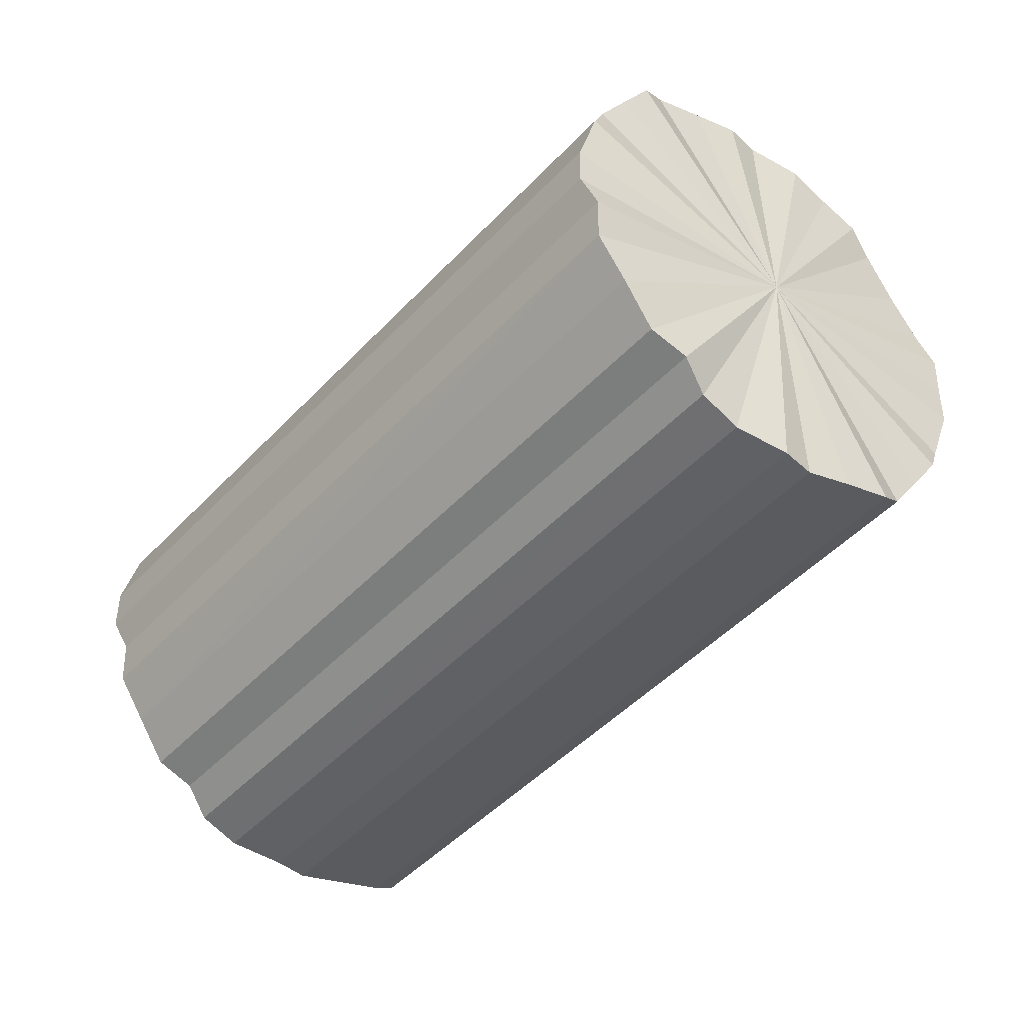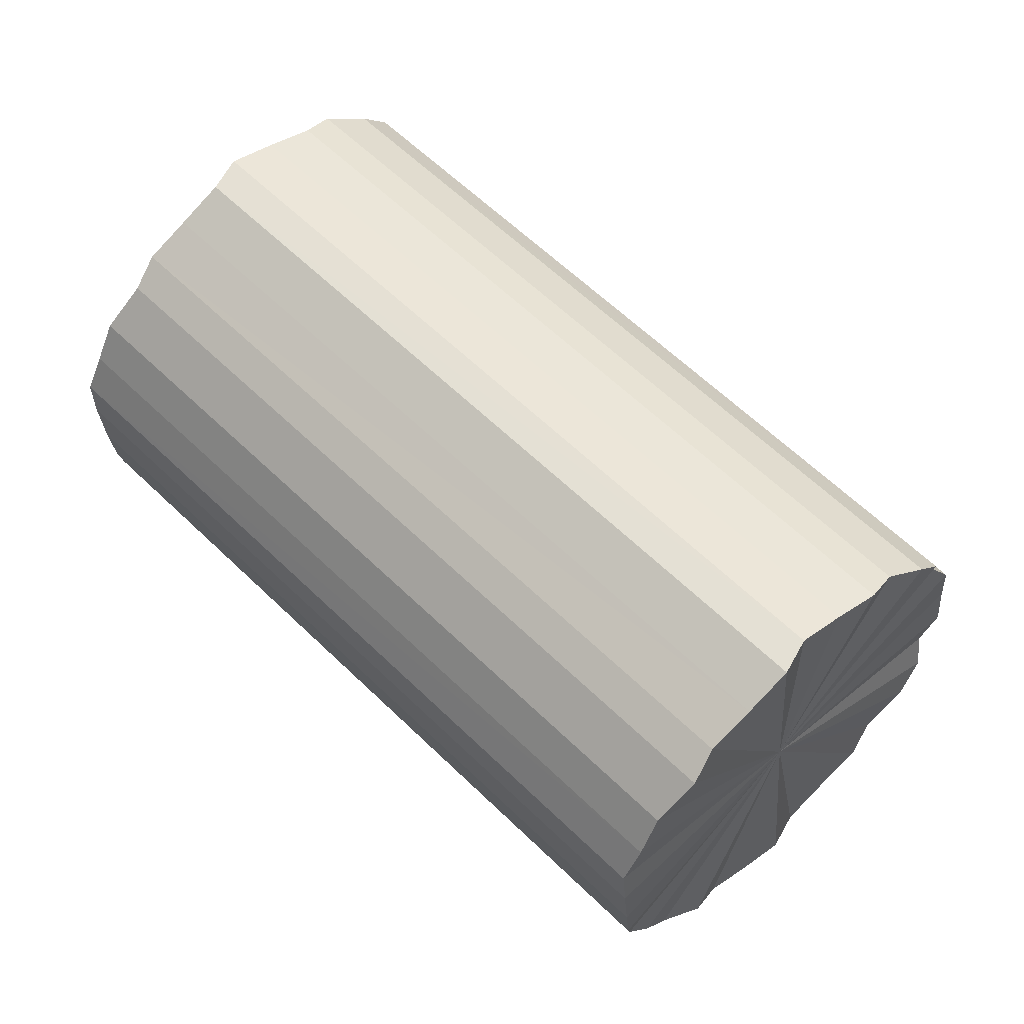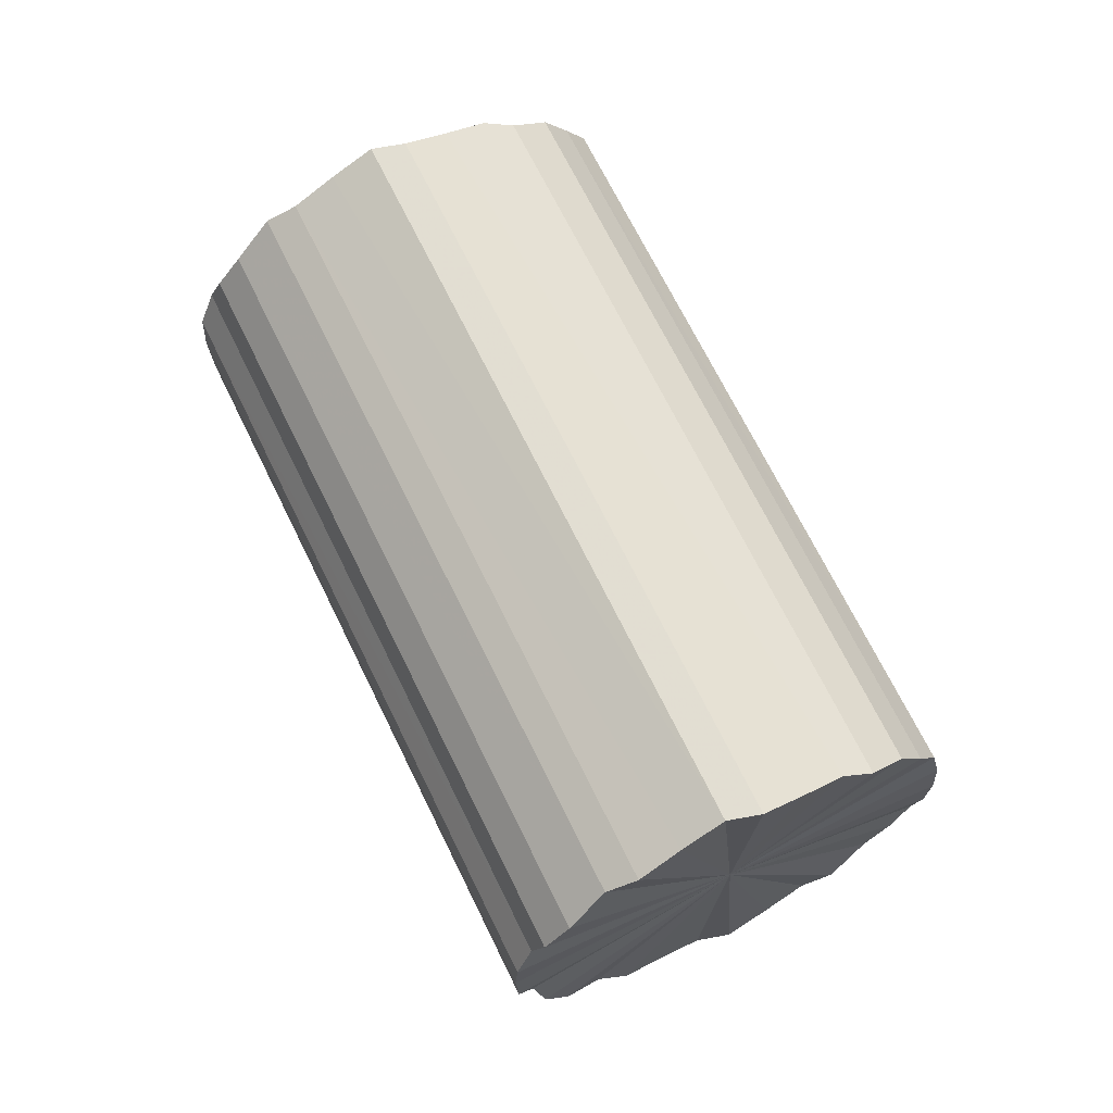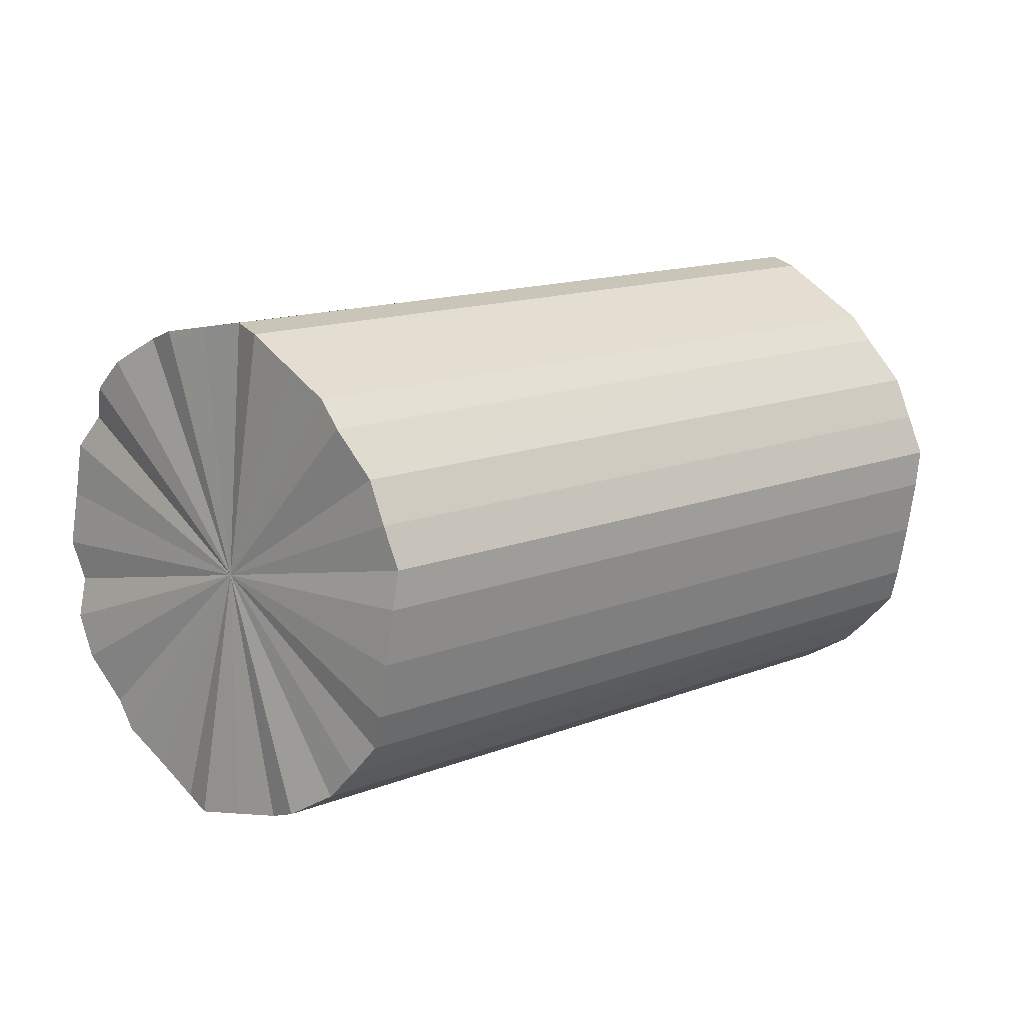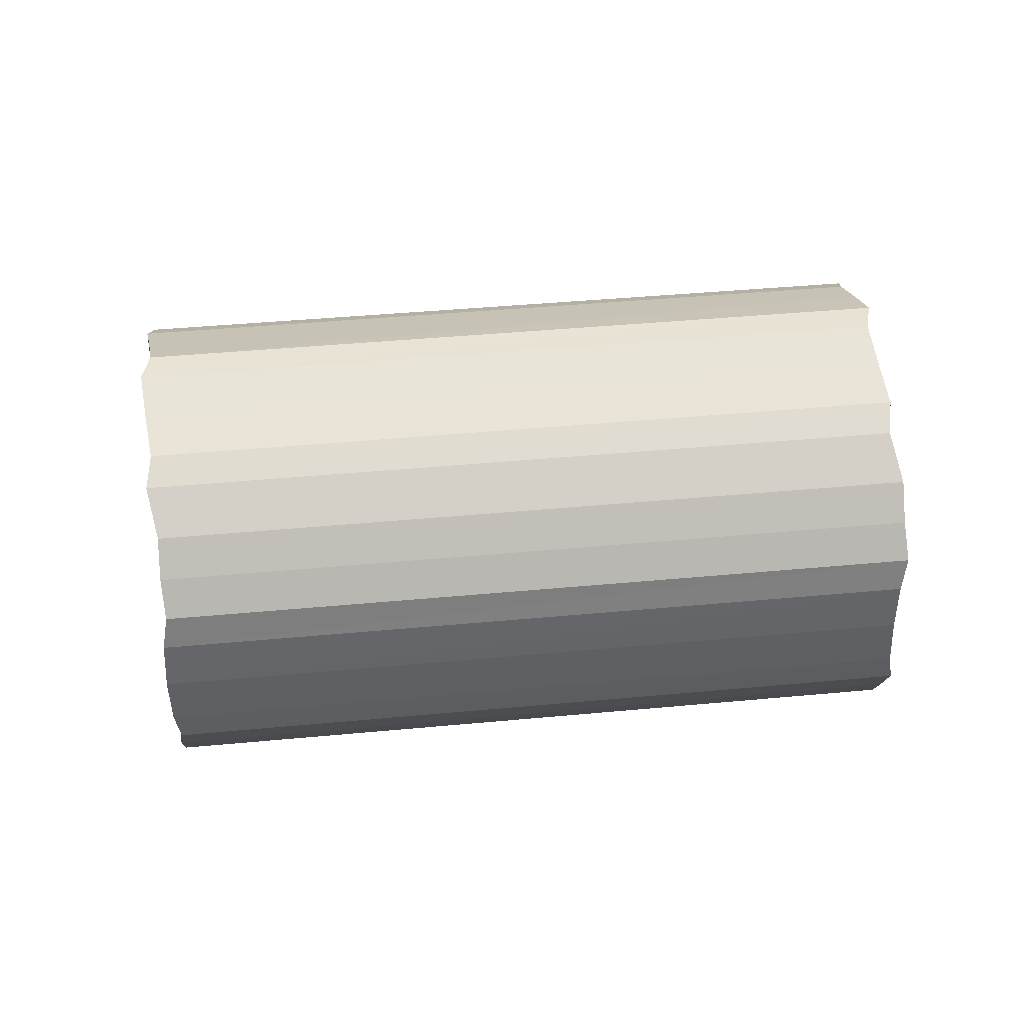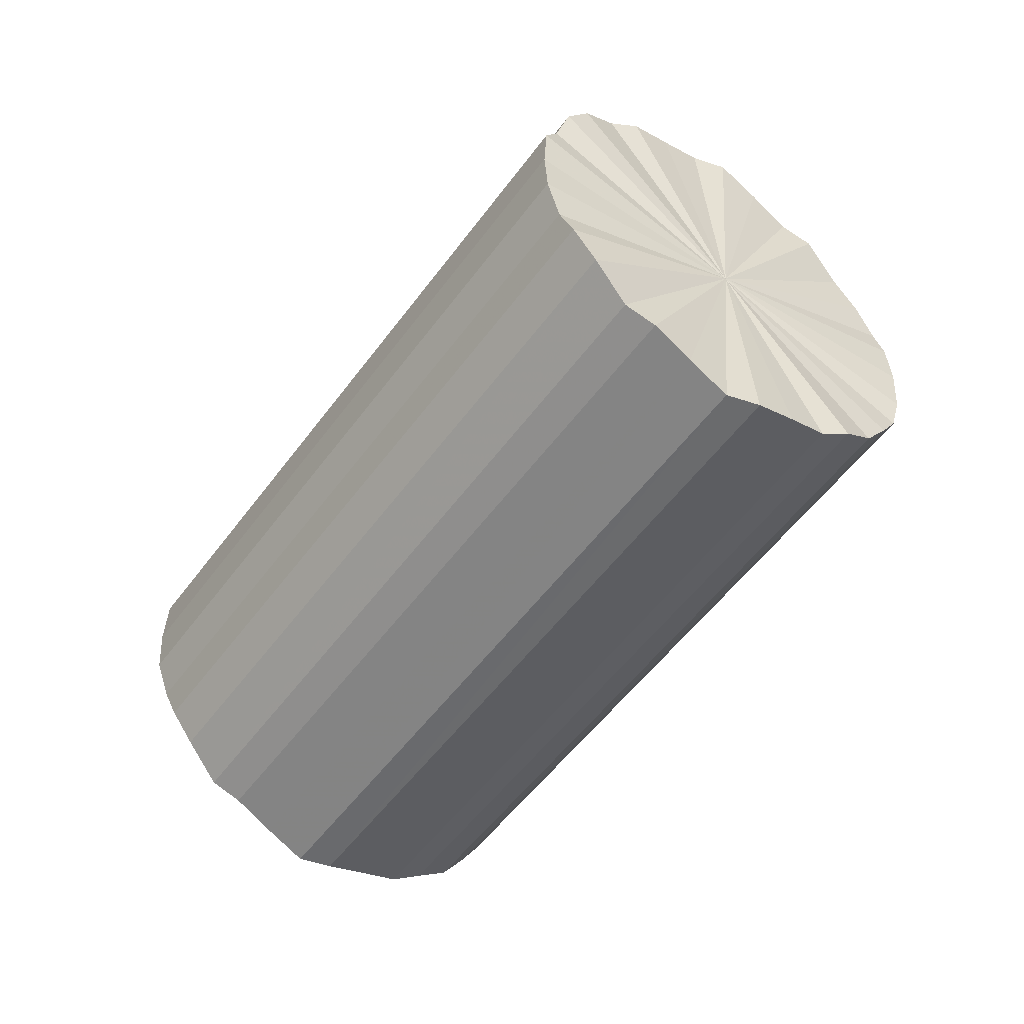
<metadata>
{"format":"obj","ext":"obj","renderer":"f3d","projection":"perspective","resolution":1024,"background":"white","views":[{"elev":68.7,"azim":153.8,"up":"+Z"},{"elev":-26.4,"azim":4.3,"up":"+Z"},{"elev":68.3,"azim":109.1,"up":"+Y"},{"elev":-70.2,"azim":172.2,"up":"+Z"},{"elev":40.8,"azim":-141.6,"up":"+Y"},{"elev":-53.0,"azim":99.8,"up":"+Y"}]}
</metadata>
<code>
o 26958
v 2250 1883 20.45
v 2250 1883 20.45
v 2250 1883 20.77
v 2250 1883 20.46
v 2250 1883 20.77
v 2250 1883 20.45
v 2250 1883 20.77
v 2250 1883 20.46
v 2250 1883 20.78
v 2250 1883 20.46
v 2250 1883 20.78
v 2250 1883 20.47
v 2250 1883 20.78
v 2250 1883 20.46
v 2250 1883 20.78
v 2250 1883 20.49
v 2250 1883 20.79
v 2250 1883 20.47
v 2250 1883 20.79
v 2250 1883 20.5
v 2250 1883 20.81
v 2250 1883 20.49
v 2250 1883 20.81
v 2250 1883 20.52
v 2250 1883 20.82
v 2250 1883 20.5
v 2250 1883 20.82
v 2250 1883 20.54
v 2250 1883 20.84
v 2250 1883 20.52
v 2250 1883 20.84
v 2250 1883 20.55
v 2250 1883 20.86
v 2250 1883 20.54
v 2250 1883 20.86
v 2251 1883 20.57
v 2250 1883 20.87
v 2250 1883 20.55
v 2250 1883 20.87
v 2251 1883 20.59
v 2250 1883 20.89
v 2251 1883 20.57
v 2250 1883 20.89
v 2251 1883 20.6
v 2250 1883 20.91
v 2251 1883 20.59
v 2250 1883 20.91
v 2251 1883 20.62
v 2250 1883 20.92
v 2251 1883 20.6
v 2250 1883 20.92
v 2251 1883 20.63
v 2250 1883 20.94
v 2251 1883 20.62
v 2250 1883 20.94
v 2251 1883 20.64
v 2250 1883 20.95
v 2251 1883 20.63
v 2250 1883 20.95
v 2251 1883 20.64
v 2250 1883 20.96
v 2251 1883 20.64
v 2250 1883 20.96
v 2251 1883 20.64
v 2250 1883 20.96
v 2251 1883 20.64
v 2250 1883 20.96
v 2250 1883 20.96
v 2250 1883 20.77
v 2250 1883 20.45
v 2250 1883 20.77
v 2250 1883 20.46
v 2250 1883 20.78
v 2250 1883 20.77
v 2250 1883 20.45
v 2250 1883 20.78
v 2250 1883 20.45
v 2250 1883 20.46
v 2250 1883 20.78
v 2250 1883 20.78
v 2250 1883 20.46
v 2250 1883 20.79
v 2250 1883 20.46
v 2250 1883 20.47
v 2250 1883 20.79
v 2250 1883 20.81
v 2250 1883 20.47
v 2250 1883 20.82
v 2250 1883 20.49
v 2250 1883 20.49
v 2250 1883 20.81
v 2250 1883 20.84
v 2250 1883 20.5
v 2250 1883 20.86
v 2250 1883 20.52
v 2250 1883 20.5
v 2250 1883 20.82
v 2250 1883 20.87
v 2250 1883 20.54
v 2250 1883 20.89
v 2250 1883 20.55
v 2250 1883 20.52
v 2250 1883 20.84
v 2250 1883 20.91
v 2251 1883 20.57
v 2250 1883 20.92
v 2251 1883 20.59
v 2250 1883 20.54
v 2250 1883 20.86
v 2250 1883 20.94
v 2251 1883 20.6
v 2250 1883 20.95
v 2251 1883 20.62
v 2250 1883 20.55
v 2250 1883 20.87
v 2250 1883 20.96
v 2251 1883 20.63
v 2250 1883 20.96
v 2251 1883 20.64
v 2251 1883 20.57
v 2250 1883 20.89
v 2250 1883 20.96
v 2251 1883 20.64
v 2250 1883 20.96
v 2251 1883 20.64
v 2251 1883 20.59
v 2250 1883 20.91
v 2250 1883 20.96
v 2251 1883 20.64
v 2250 1883 20.95
v 2251 1883 20.64
v 2251 1883 20.6
v 2250 1883 20.92
v 2250 1883 20.94
v 2251 1883 20.63
v 2251 1883 20.62
v 2250 1883 20.55
v 2250 1883 20.45
v 2250 1883 20.45
v 2250 1883 20.46
v 2250 1883 20.45
v 2250 1883 20.46
v 2250 1883 20.46
v 2250 1883 20.47
v 2250 1883 20.46
v 2250 1883 20.49
v 2250 1883 20.47
v 2250 1883 20.5
v 2250 1883 20.49
v 2250 1883 20.52
v 2250 1883 20.5
v 2250 1883 20.54
v 2250 1883 20.52
v 2250 1883 20.55
v 2250 1883 20.54
v 2251 1883 20.57
v 2250 1883 20.55
v 2251 1883 20.59
v 2251 1883 20.57
v 2251 1883 20.6
v 2251 1883 20.59
v 2251 1883 20.62
v 2251 1883 20.6
v 2251 1883 20.63
v 2251 1883 20.62
v 2251 1883 20.64
v 2251 1883 20.63
v 2251 1883 20.64
v 2251 1883 20.64
v 2251 1883 20.64
v 2251 1883 20.64
v 2250 1883 20.87
v 2250 1883 20.77
v 2250 1883 20.77
v 2250 1883 20.77
v 2250 1883 20.78
v 2250 1883 20.78
v 2250 1883 20.78
v 2250 1883 20.78
v 2250 1883 20.79
v 2250 1883 20.79
v 2250 1883 20.81
v 2250 1883 20.81
v 2250 1883 20.82
v 2250 1883 20.82
v 2250 1883 20.84
v 2250 1883 20.84
v 2250 1883 20.86
v 2250 1883 20.86
v 2250 1883 20.87
v 2250 1883 20.87
v 2250 1883 20.89
v 2250 1883 20.89
v 2250 1883 20.91
v 2250 1883 20.91
v 2250 1883 20.92
v 2250 1883 20.92
v 2250 1883 20.94
v 2250 1883 20.94
v 2250 1883 20.95
v 2250 1883 20.95
v 2250 1883 20.96
v 2250 1883 20.96
v 2250 1883 20.96
v 2250 1883 20.96
v 2250 1883 20.96
f 1 2 3
f 2 4 5
f 6 1 7
f 4 8 9
f 10 6 11
f 8 12 13
f 14 10 15
f 12 16 17
f 18 14 19
f 16 20 21
f 22 18 23
f 20 24 25
f 26 22 27
f 24 28 29
f 30 26 31
f 28 32 33
f 34 30 35
f 32 36 37
f 38 34 39
f 36 40 41
f 42 38 43
f 40 44 45
f 46 42 47
f 44 48 49
f 50 46 51
f 48 52 53
f 54 50 55
f 52 56 57
f 58 54 59
f 56 60 61
f 62 58 63
f 60 64 65
f 66 62 67
f 64 66 68
f 69 70 71
f 71 72 73
f 74 75 69
f 76 77 74
f 73 78 79
f 80 81 76
f 82 83 80
f 79 84 85
f 86 87 82
f 88 89 86
f 85 90 91
f 92 93 88
f 94 95 92
f 91 96 97
f 98 99 94
f 100 101 98
f 97 102 103
f 104 105 100
f 106 107 104
f 103 108 109
f 110 111 106
f 112 113 110
f 109 114 115
f 116 117 112
f 118 119 116
f 115 120 121
f 122 123 118
f 124 125 122
f 121 126 127
f 128 129 124
f 130 131 128
f 127 132 133
f 134 135 130
f 133 136 134
f 137 138 139
f 137 140 138
f 137 139 141
f 137 142 140
f 137 141 143
f 137 144 142
f 137 143 145
f 137 146 144
f 137 145 147
f 137 148 146
f 137 147 149
f 137 150 148
f 137 149 151
f 137 152 150
f 137 151 153
f 137 154 152
f 137 153 155
f 137 156 154
f 137 155 157
f 137 158 156
f 137 157 159
f 137 160 158
f 137 159 161
f 137 162 160
f 137 161 163
f 137 164 162
f 137 163 165
f 137 166 164
f 137 165 167
f 137 168 166
f 137 167 169
f 137 170 168
f 137 169 171
f 137 171 170
f 172 173 174
f 172 175 173
f 172 174 176
f 172 177 175
f 172 176 178
f 172 179 177
f 172 178 180
f 172 181 179
f 172 180 182
f 172 183 181
f 172 182 184
f 172 185 183
f 172 184 186
f 172 187 185
f 172 186 188
f 172 189 187
f 172 188 190
f 172 191 189
f 172 190 192
f 172 193 191
f 172 192 194
f 172 195 193
f 172 194 196
f 172 197 195
f 172 196 198
f 172 199 197
f 172 198 200
f 172 201 199
f 172 200 202
f 172 203 201
f 172 202 204
f 172 205 203
f 172 204 206
f 172 206 205

</code>
